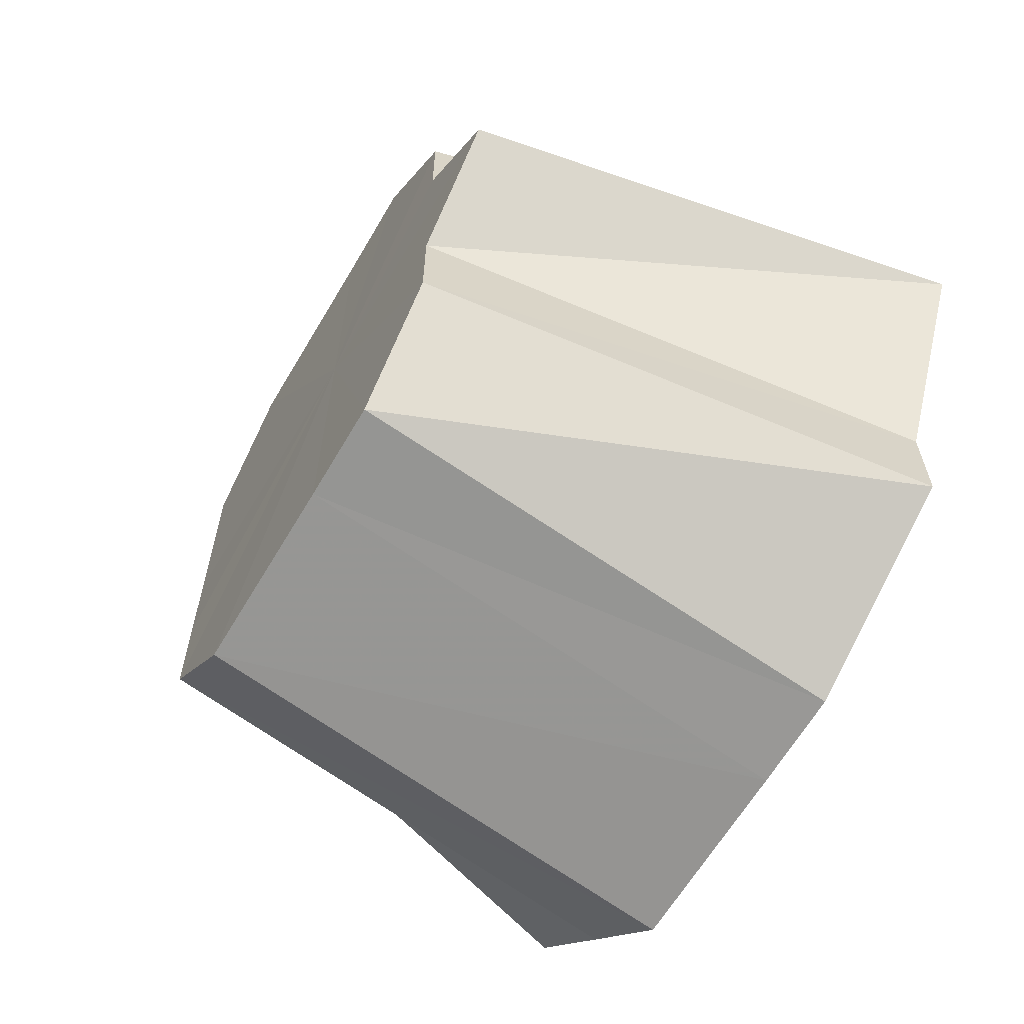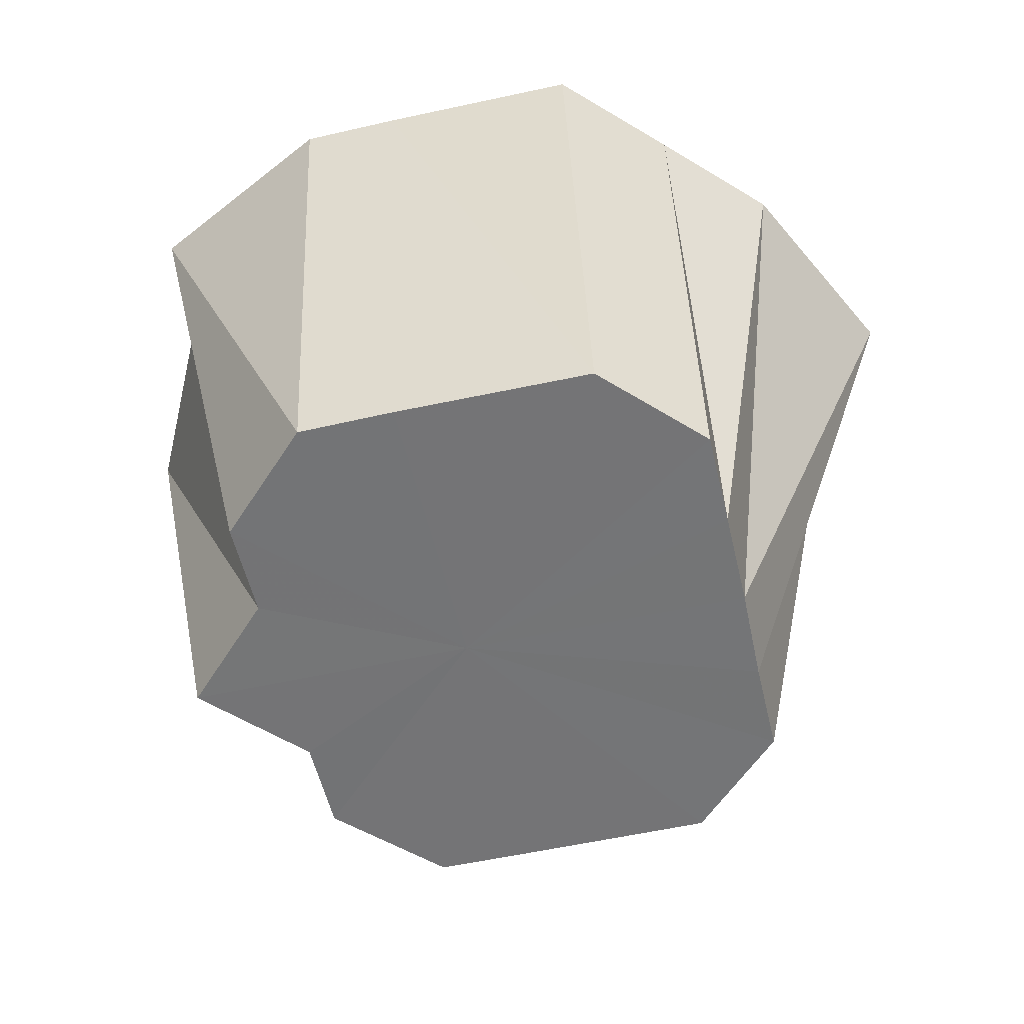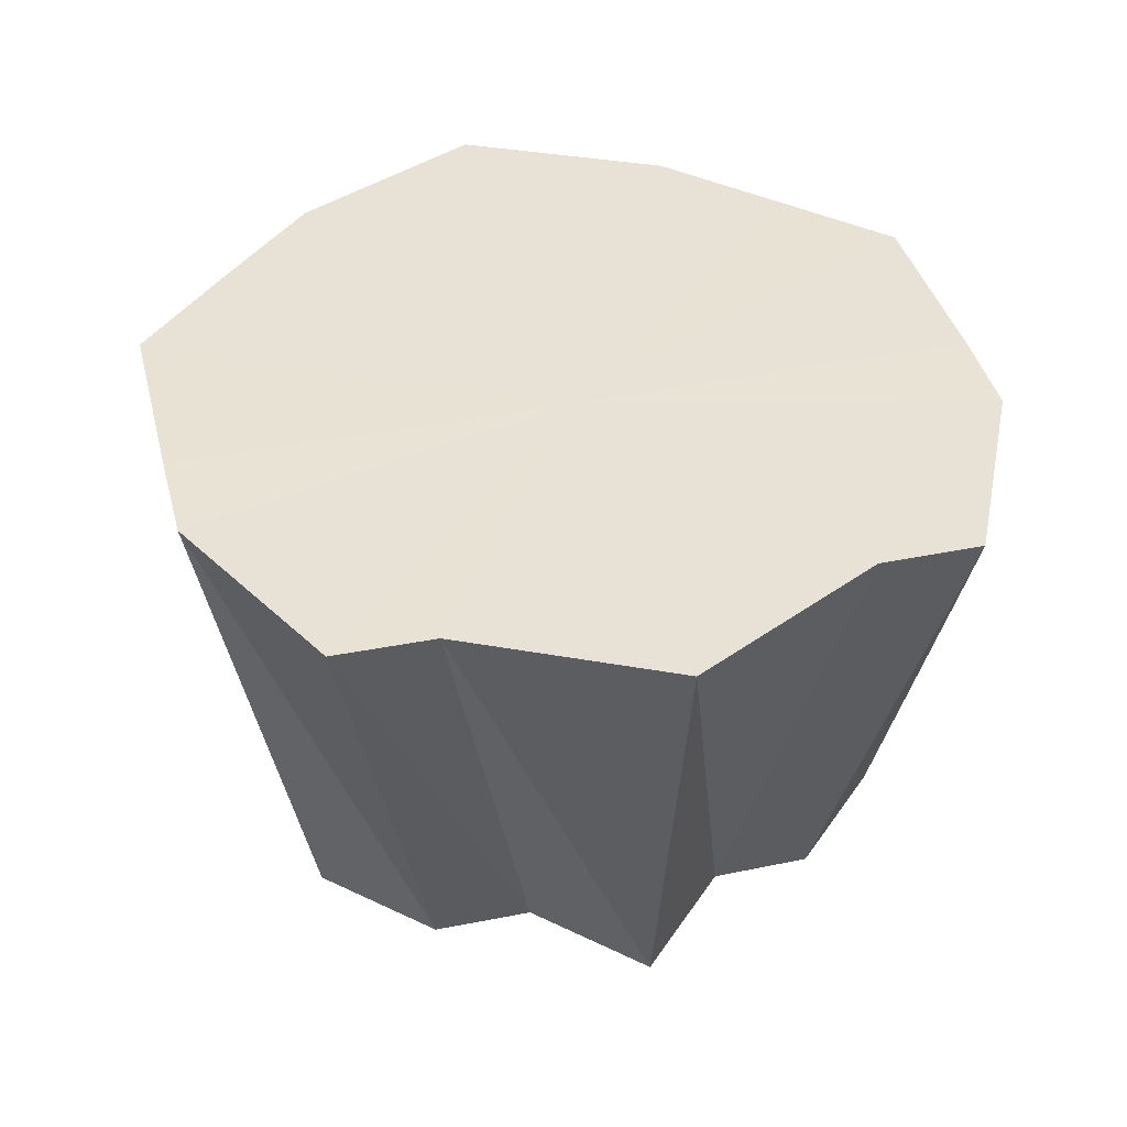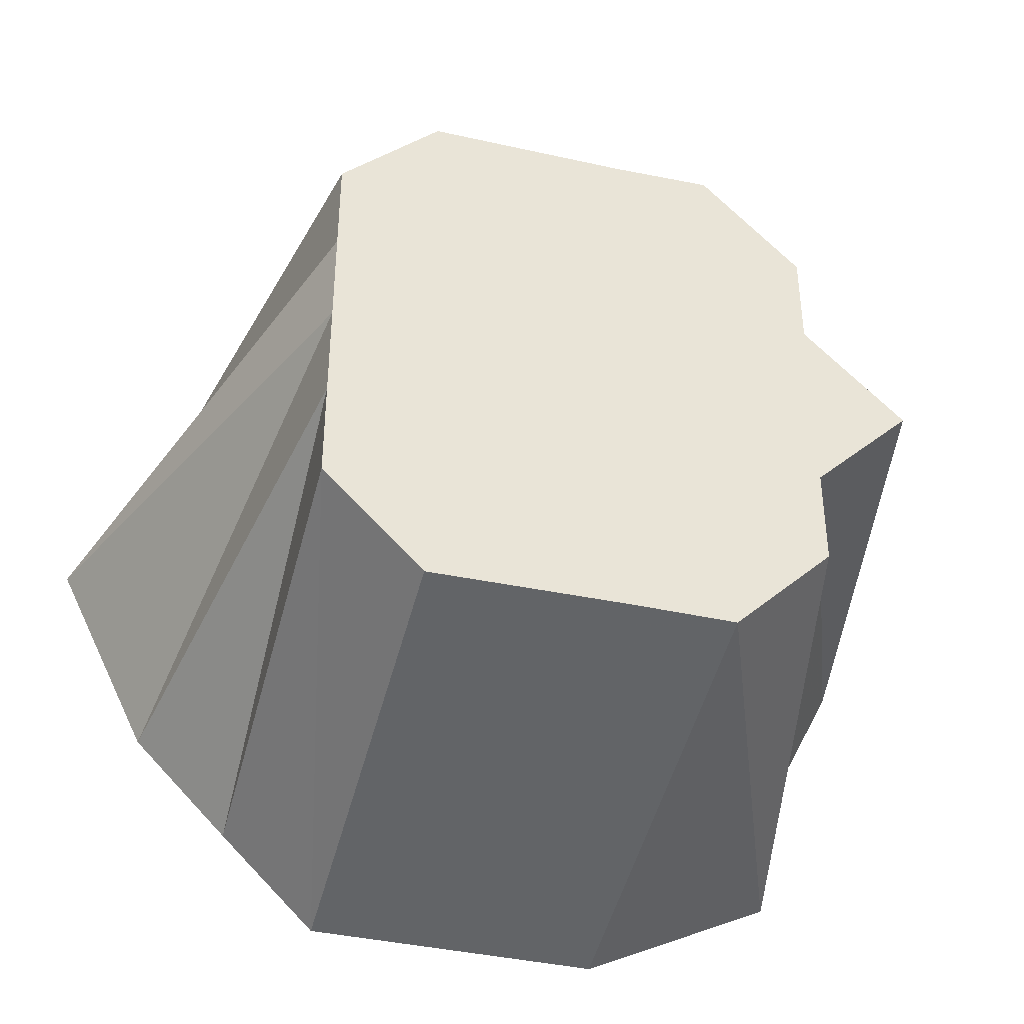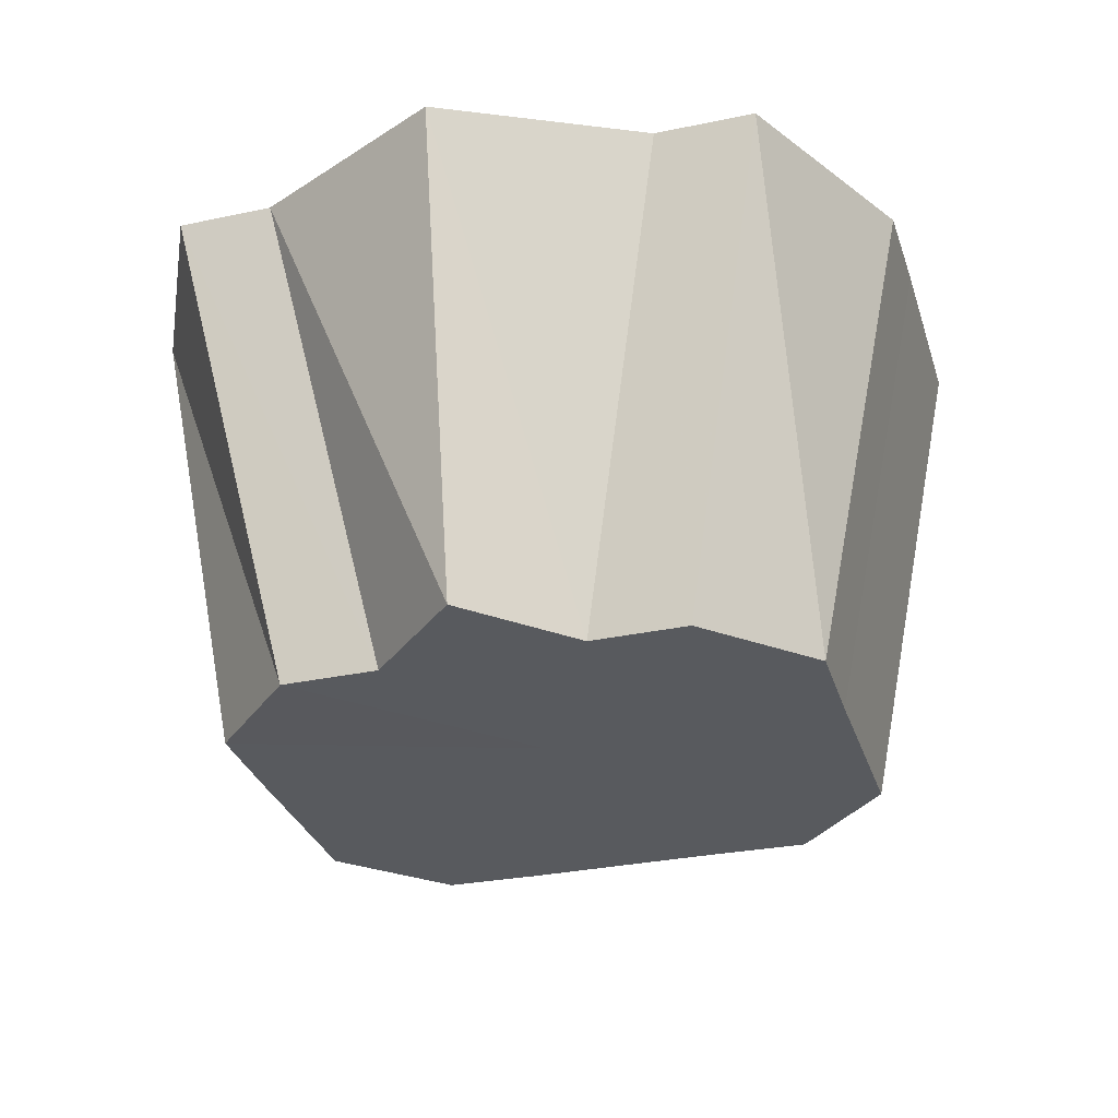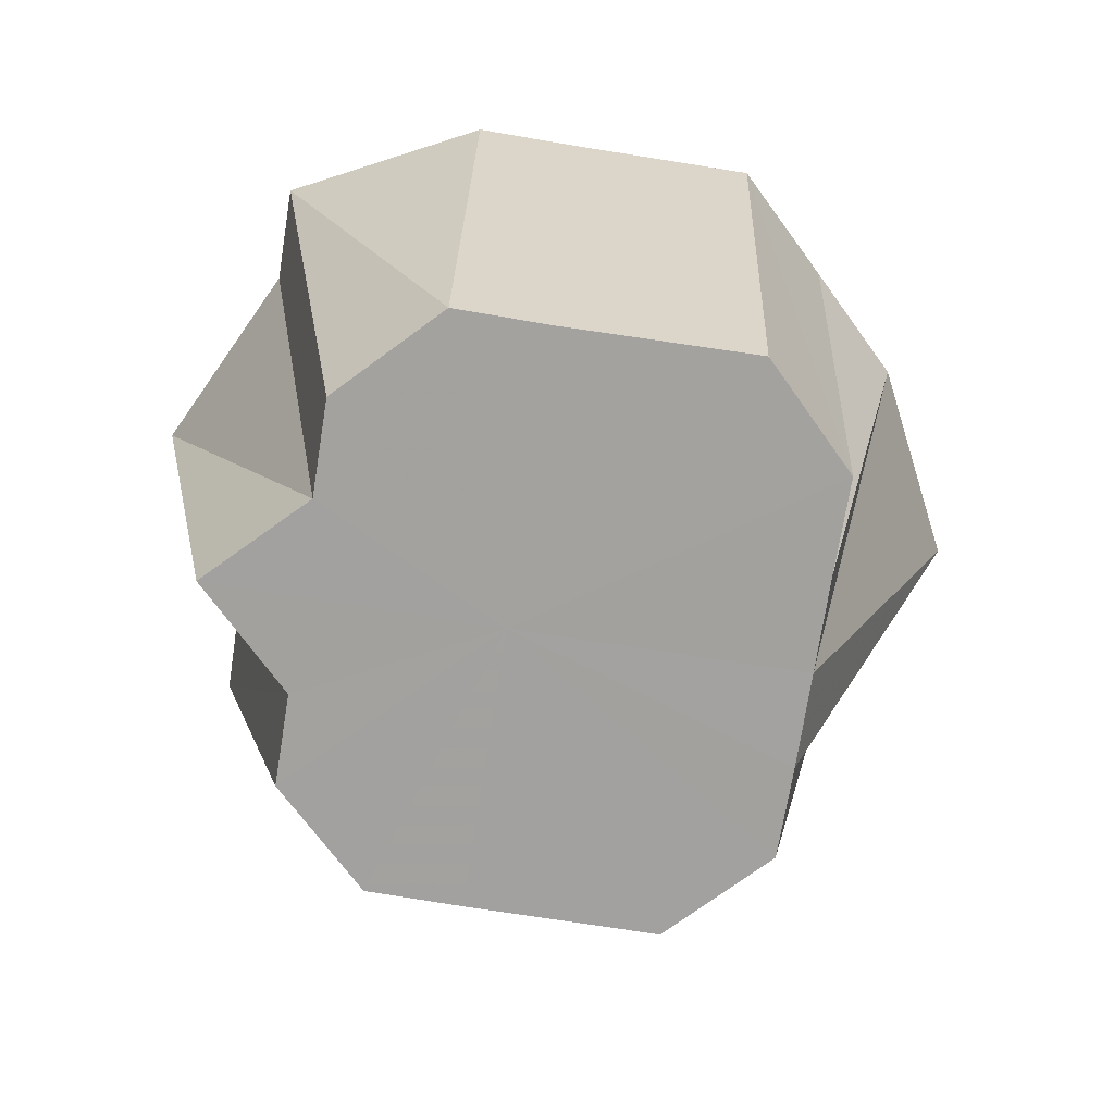
<metadata>
{"format":"obj","ext":"obj","renderer":"f3d","projection":"perspective","resolution":1024,"background":"white","views":[{"elev":-63.6,"azim":-120.6,"up":"+Y"},{"elev":-56.3,"azim":12.9,"up":"+Z"},{"elev":40.4,"azim":-104.3,"up":"+Z"},{"elev":-39.8,"azim":164.7,"up":"+Y"},{"elev":-30.7,"azim":-73.4,"up":"+Z"},{"elev":-72.3,"azim":-8.9,"up":"+Z"}]}
</metadata>
<code>
o 16754
v 2230 1860 10.24
v 2230 1860 10.24
v 2230 1860 10.19
v 2230 1860 10.24
v 2230 1860 10.19
v 2230 1860 10.24
v 2230 1860 10.24
v 2230 1860 10.19
v 2230 1860 10.19
v 2230 1860 10.24
v 2230 1860 10.19
v 2230 1860 10.24
v 2230 1860 10.19
v 2230 1860 10.24
v 2230 1860 10.24
v 2230 1860 10.19
v 2230 1860 10.24
v 2230 1860 10.24
v 2230 1860 10.19
v 2230 1860 10.19
v 2230 1860 10.19
v 2230 1860 10.19
v 2230 1860 10.19
v 2230 1860 10.19
v 2230 1860 10.19
v 2230 1860 10.24
v 2230 1860 10.19
v 2230 1860 10.24
v 2230 1860 10.24
v 2230 1860 10.19
v 2230 1860 10.24
v 2230 1860 10.24
v 2230 1860 10.19
v 2230 1860 10.24
v 2230 1860 10.19
v 2230 1860 10.24
v 2230 1860 10.24
v 2230 1860 10.19
v 2230 1860 10.24
v 2230 1860 10.24
v 2230 1860 10.19
v 2230 1860 10.24
v 2230 1860 10.19
v 2230 1860 10.24
v 2230 1860 10.24
v 2230 1860 10.19
v 2230 1860 10.24
v 2230 1860 10.19
v 2230 1860 10.19
v 2230 1860 10.19
v 2230 1860 10.19
v 2230 1860 10.24
v 2230 1860 10.24
v 2230 1860 10.24
v 2230 1860 10.19
v 2230 1860 10.19
v 2230 1860 10.24
v 2230 1860 10.19
v 2230 1860 10.24
v 2230 1860 10.19
v 2230 1860 10.19
v 2230 1860 10.24
v 2230 1860 10.19
v 2230 1860 10.19
v 2230 1860 10.24
v 2230 1860 10.19
v 2230 1860 10.19
v 2230 1860 10.24
v 2230 1860 10.24
v 2230 1860 10.24
v 2230 1860 10.24
v 2230 1860 10.24
v 2230 1860 10.24
v 2230 1860 10.24
v 2230 1860 10.24
v 2230 1860 10.24
v 2230 1860 10.24
v 2230 1860 10.24
v 2230 1860 10.24
v 2230 1860 10.24
v 2230 1860 10.24
v 2230 1860 10.24
v 2230 1860 10.24
v 2230 1860 10.24
f 1 2 3
f 2 4 5
f 6 5 3
f 4 7 8
f 3 5 9
f 7 10 11
f 12 3 13
f 13 3 9
f 14 1 13
f 15 13 16
f 17 14 16
f 16 13 9
f 18 17 19
f 20 21 9
f 22 23 9
f 24 25 9
f 26 18 27
f 28 19 27
f 27 19 9
f 29 26 30
f 31 27 30
f 30 27 9
f 32 29 33
f 34 33 35
f 36 32 35
f 35 33 9
f 37 36 38
f 39 35 38
f 38 35 9
f 40 37 41
f 42 41 43
f 44 40 43
f 43 41 9
f 45 44 46
f 47 43 46
f 46 43 9
f 48 49 9
f 49 50 9
f 51 46 9
f 10 45 51
f 52 46 51
f 11 51 9
f 53 51 11
f 54 55 56
f 57 58 55
f 59 60 61
f 62 63 64
f 65 66 67
f 68 69 70
f 70 69 71
f 72 69 68
f 71 69 73
f 74 69 72
f 73 69 75
f 76 69 74
f 75 69 77
f 78 69 76
f 77 69 79
f 80 69 78
f 79 69 81
f 82 69 80
f 81 69 83
f 84 69 82
f 83 69 84

</code>
